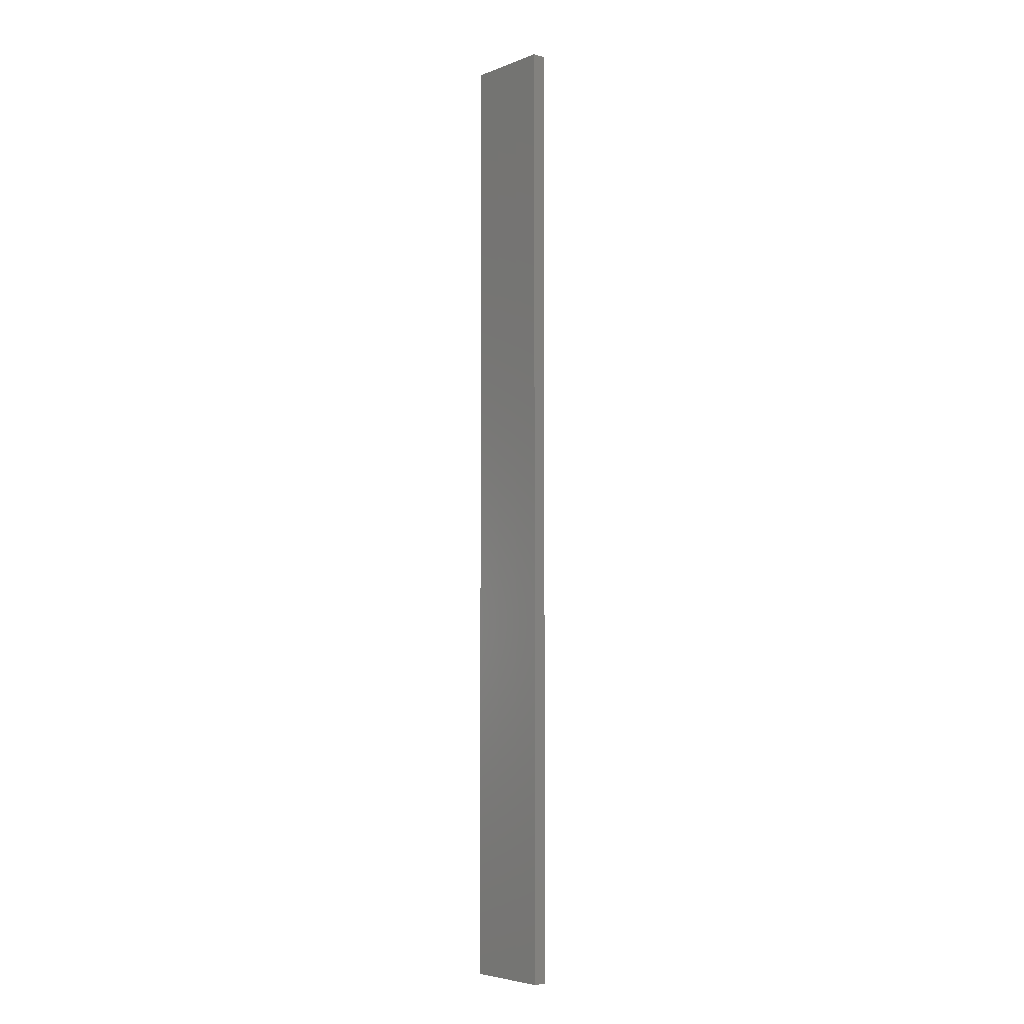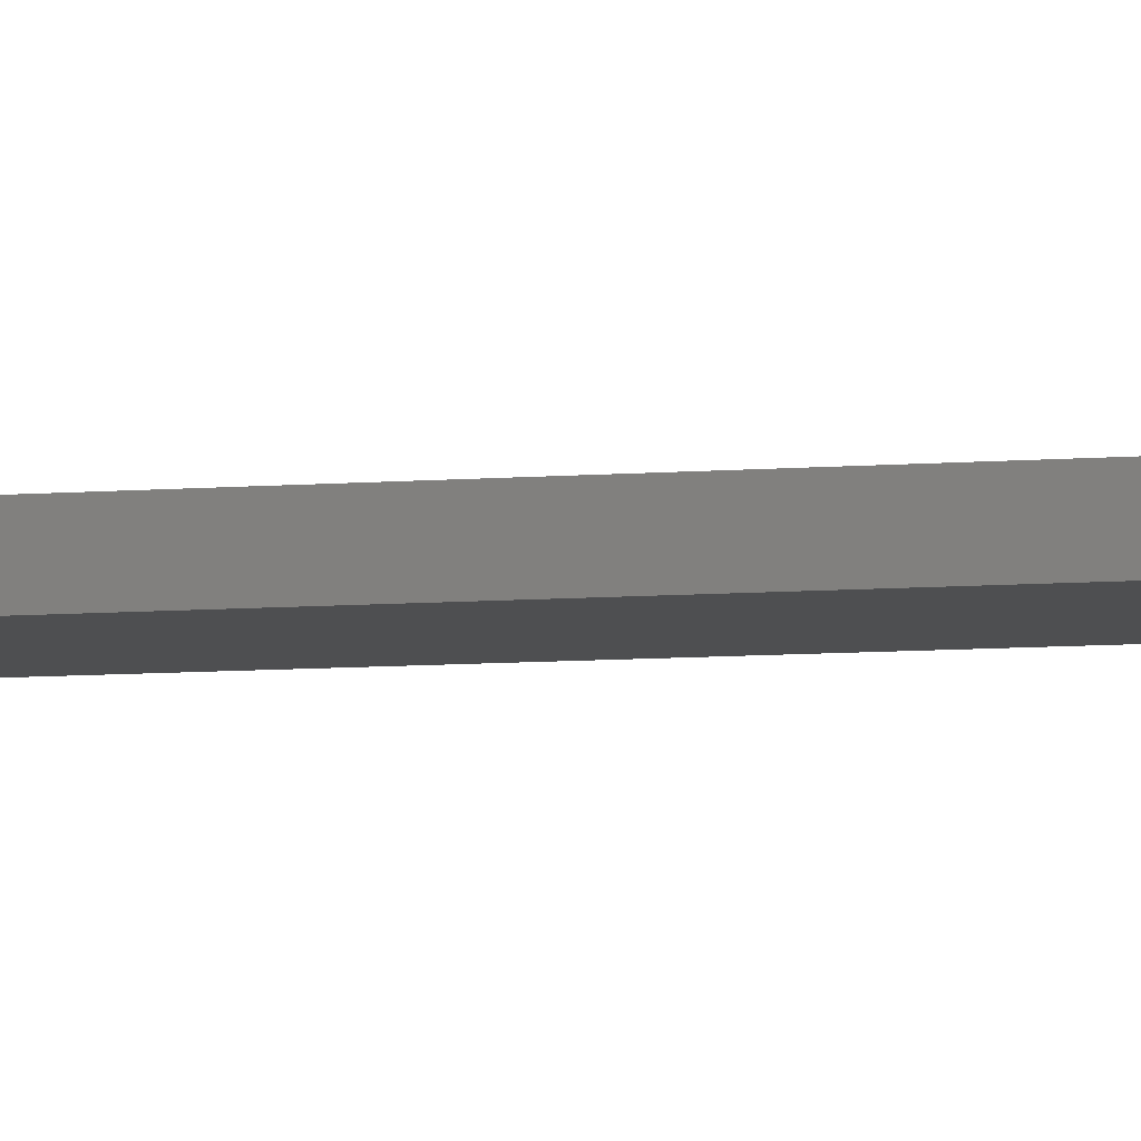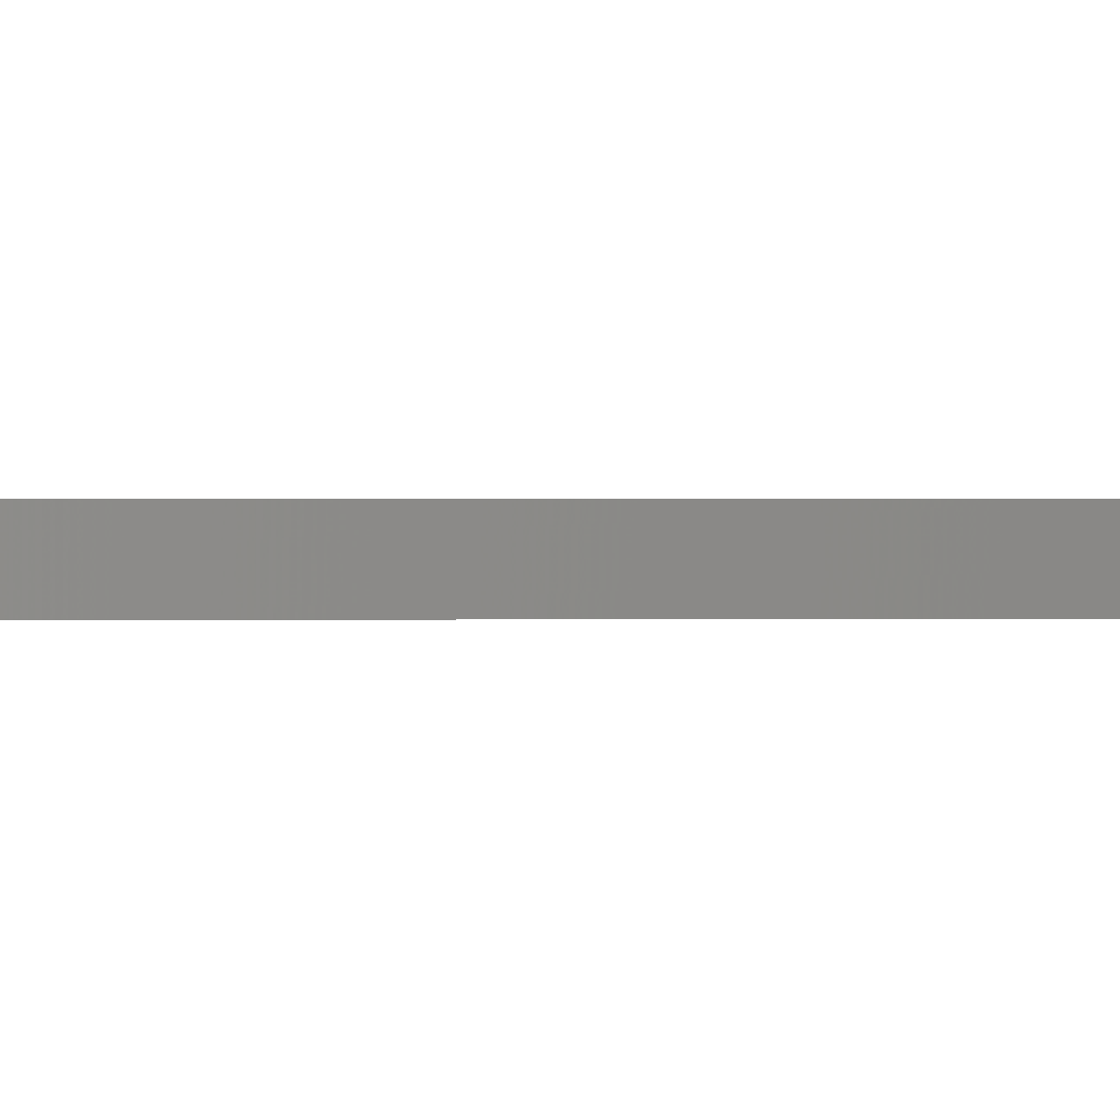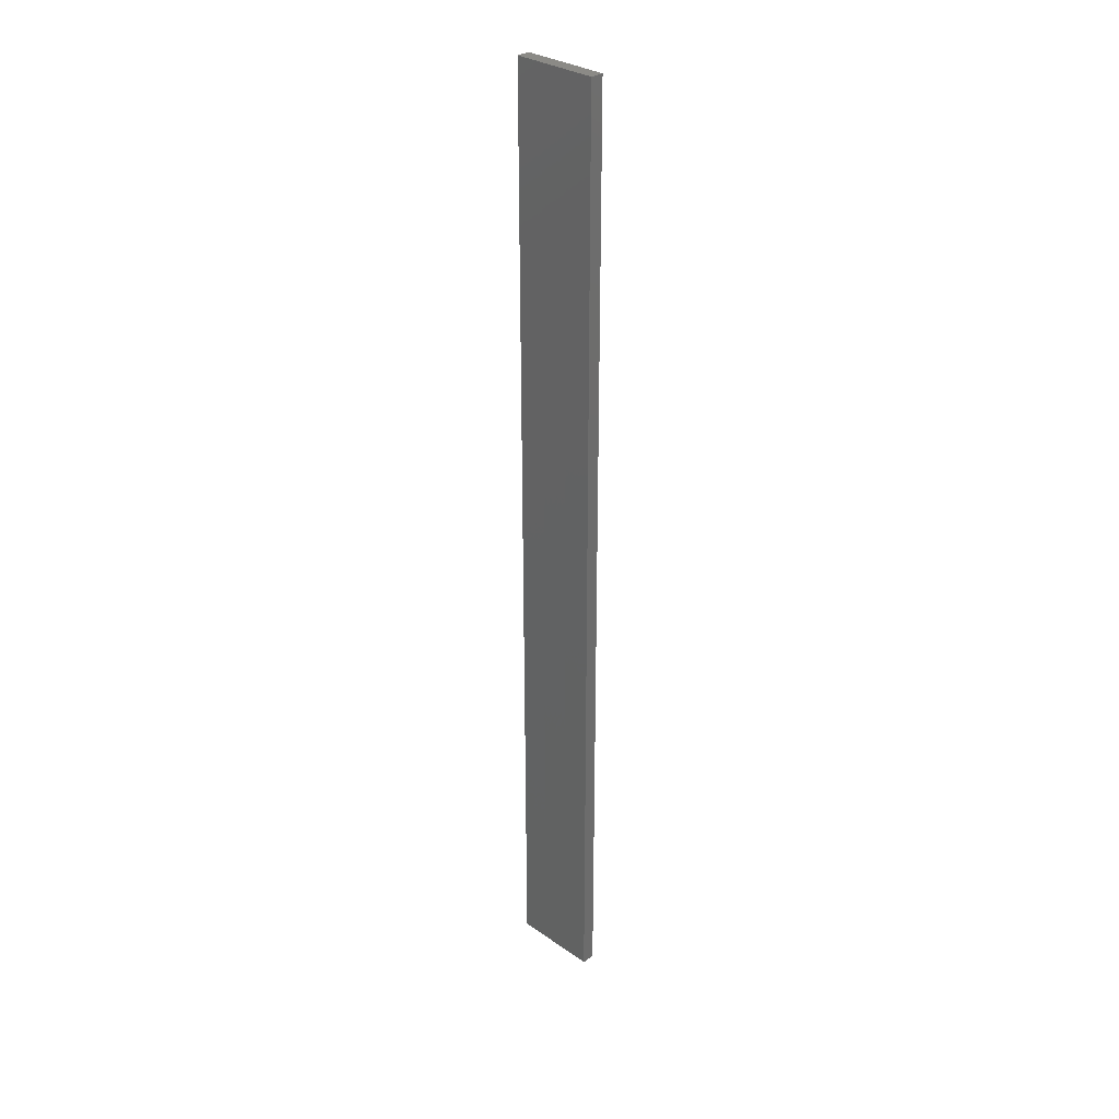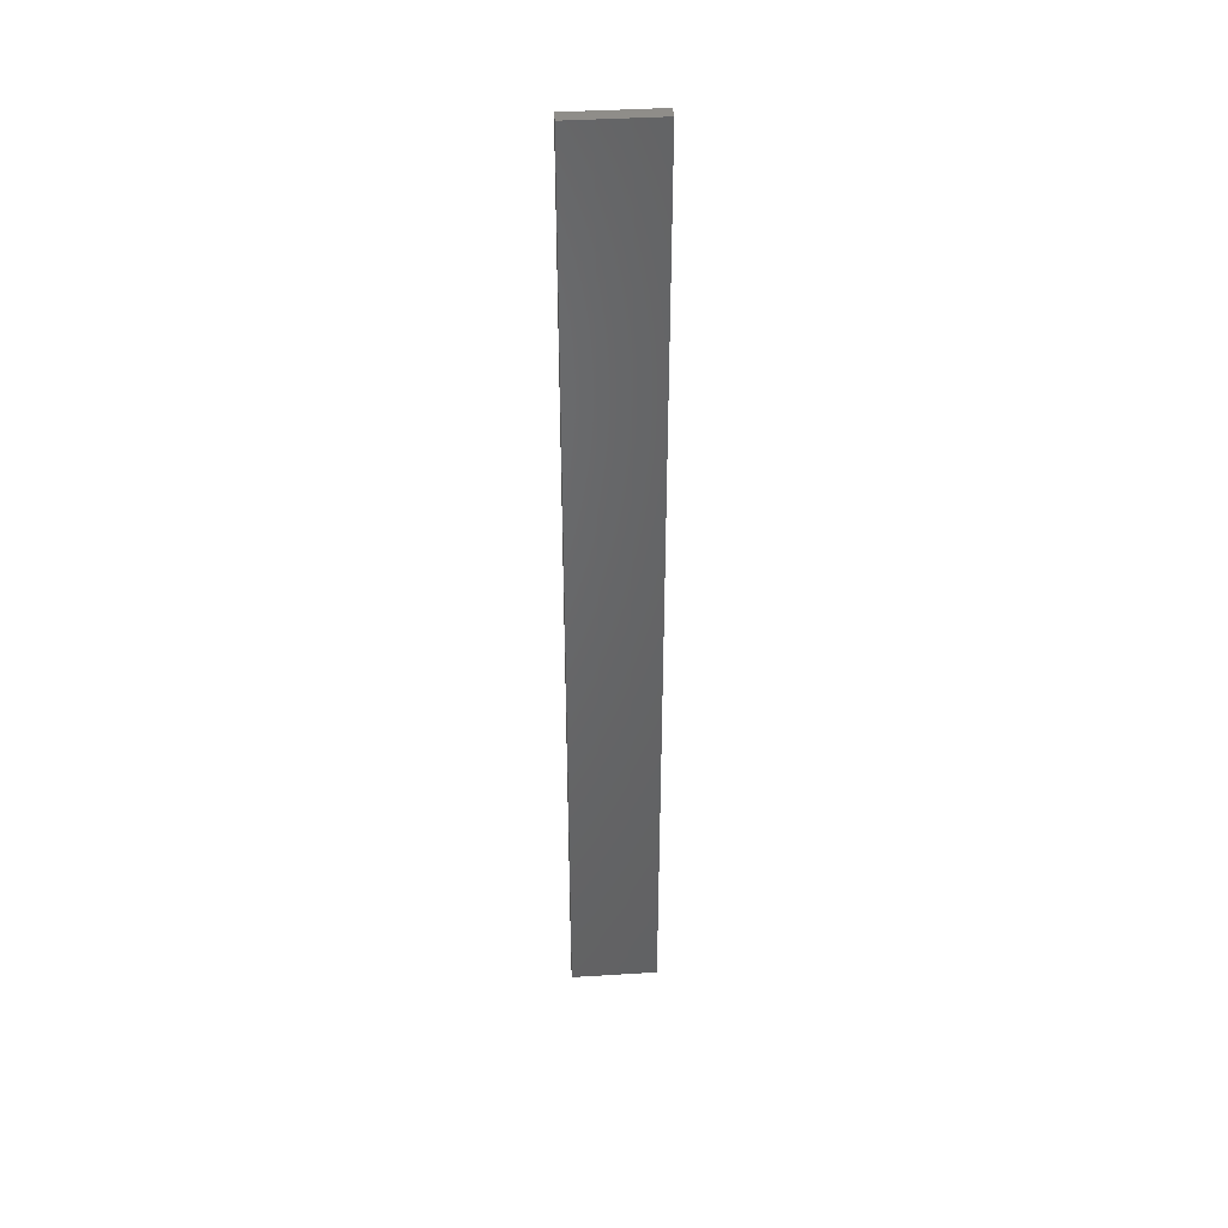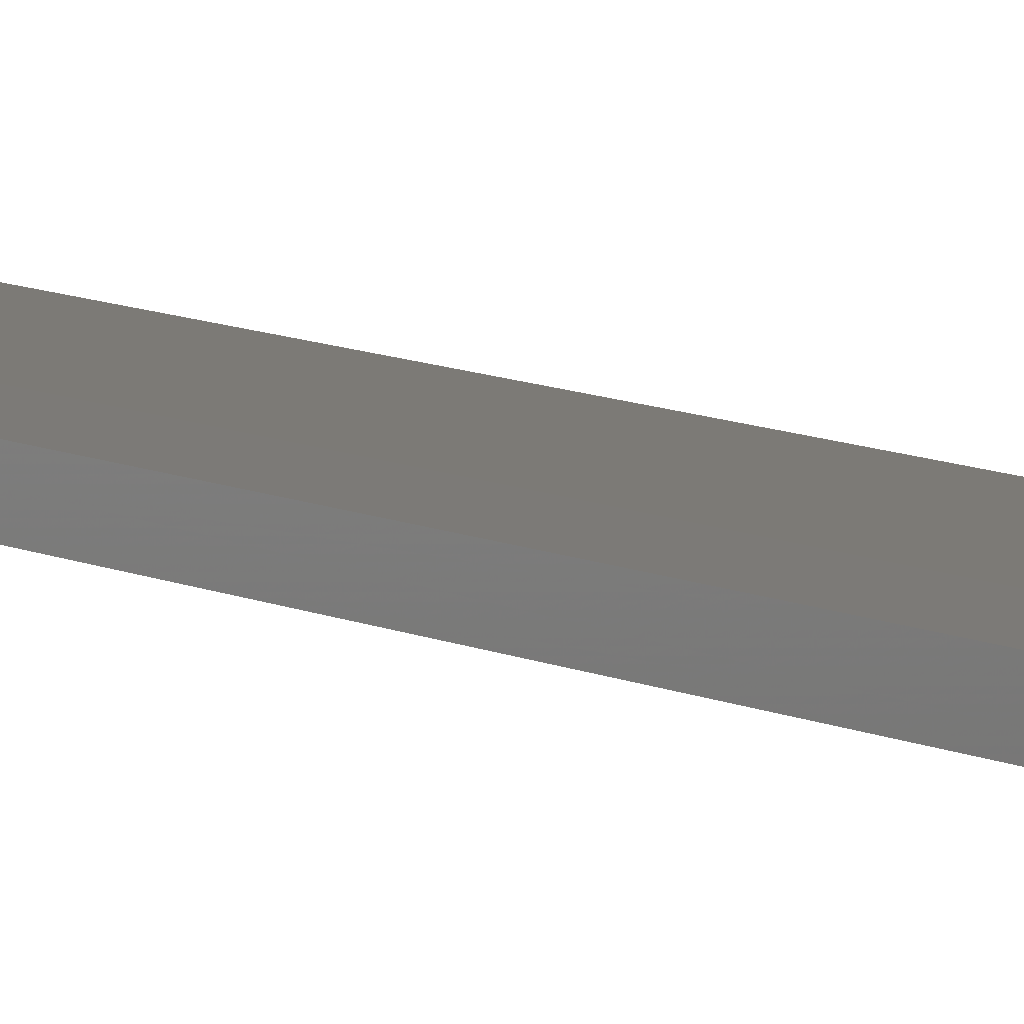
<metadata>
{"format":"stl","ext":"stl","renderer":"f3d","projection":"perspective","resolution":1024,"background":"white","views":[{"elev":-5.1,"azim":-130.5,"up":"+Z"},{"elev":-4.7,"azim":-68.9,"up":"+Y"},{"elev":0.1,"azim":84.3,"up":"+Y"},{"elev":30.7,"azim":45.1,"up":"+Z"},{"elev":40.8,"azim":175.9,"up":"+Z"},{"elev":7.9,"azim":145.9,"up":"+Y"}]}
</metadata>
<code>
# stl→obj: 16 verts, 28 faces
v 0.1898 4.301 -147.5
v 0.08144 4.3 -147.5
v 0.08144 4.3 -143.9
v 0.1898 4.301 -143.9
v 0.2981 4.301 -147.5
v 0.2981 4.301 -143.9
v 0.4064 4.301 -147.5
v 0.4064 4.301 -143.9
v 0.4065 4.251 -147.5
v 0.4065 4.251 -143.9
v 0.08172 4.25 -143.9
v 0.19 4.251 -147.5
v 0.19 4.251 -143.9
v 0.08172 4.25 -147.5
v 0.2983 4.251 -147.5
v 0.2983 4.251 -143.9
f 1 2 3
f 1 3 4
f 5 4 6
f 5 1 4
f 7 6 8
f 7 5 6
f 9 7 8
f 9 8 10
f 11 12 13
f 14 12 11
f 13 15 16
f 12 15 13
f 16 9 10
f 15 9 16
f 2 14 11
f 2 11 3
f 9 15 7
f 15 5 7
f 15 12 5
f 12 1 5
f 12 14 1
f 14 2 1
f 16 10 8
f 6 16 8
f 13 16 6
f 4 13 6
f 3 11 13
f 3 13 4

</code>
